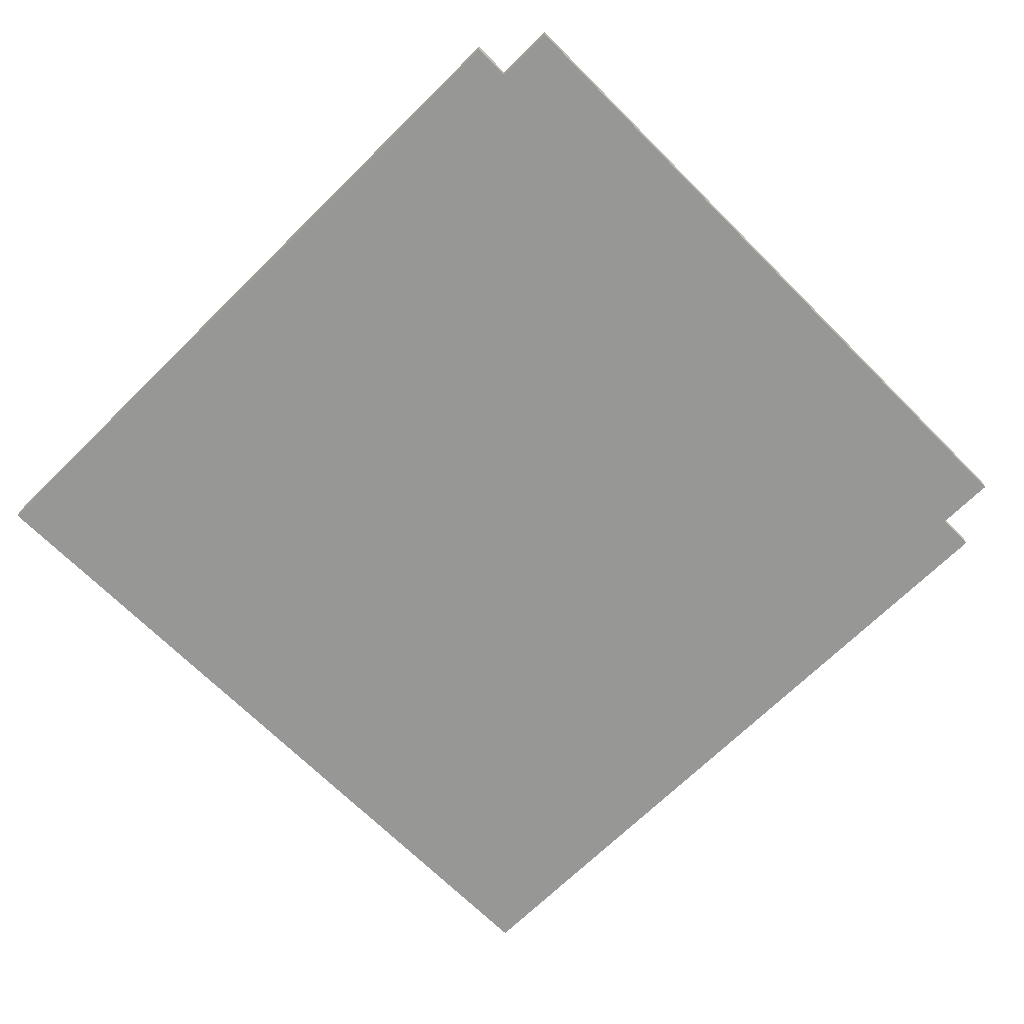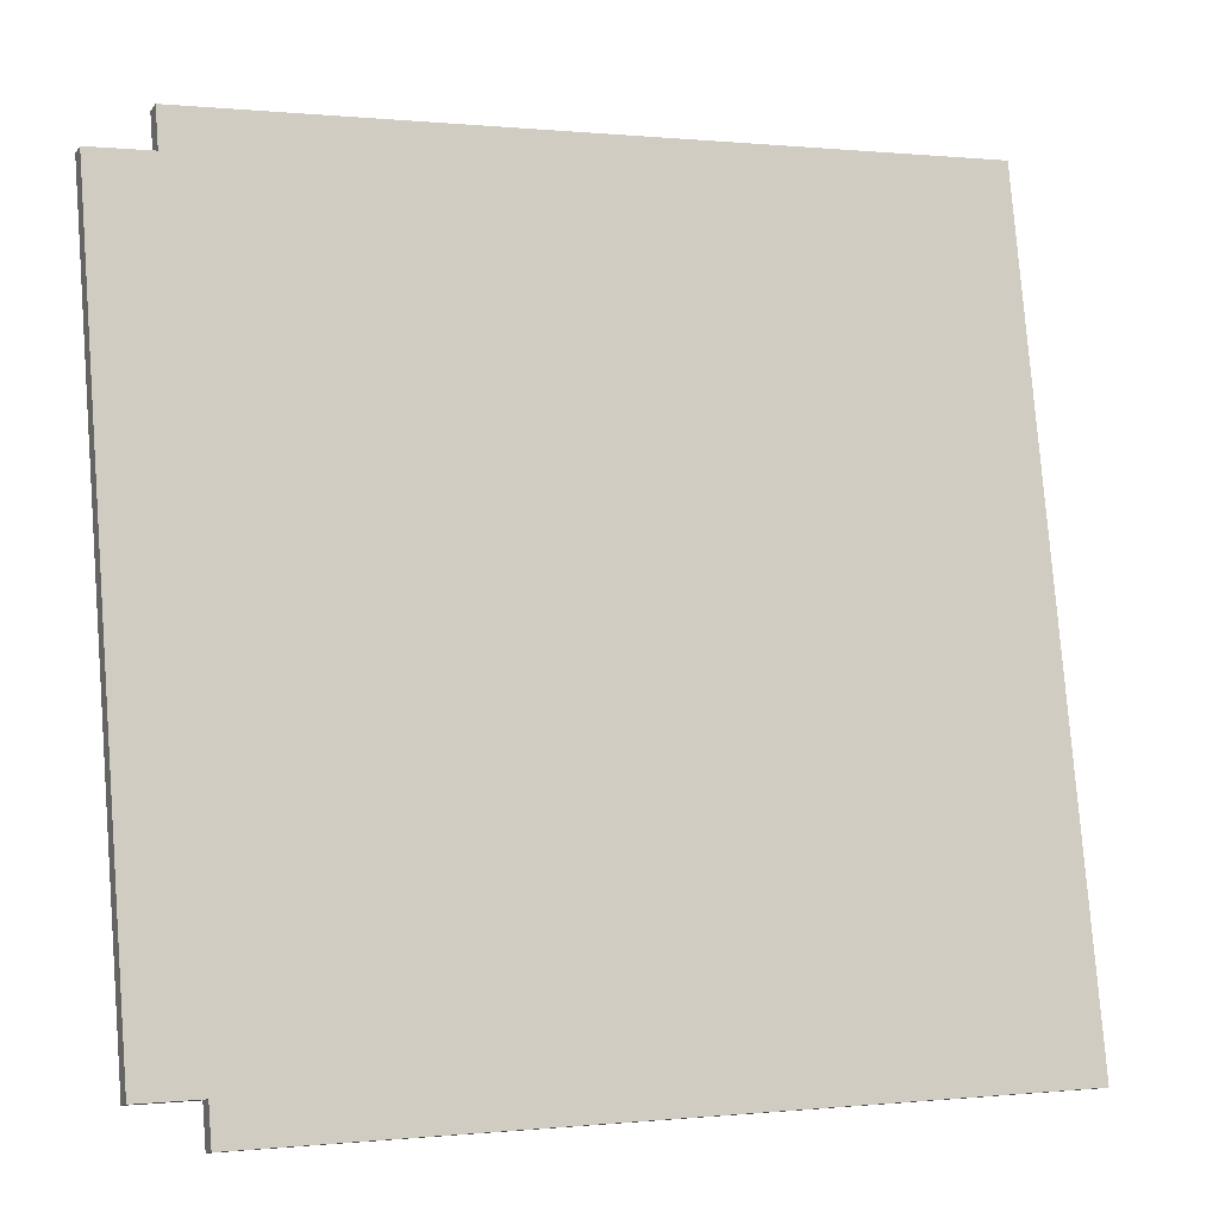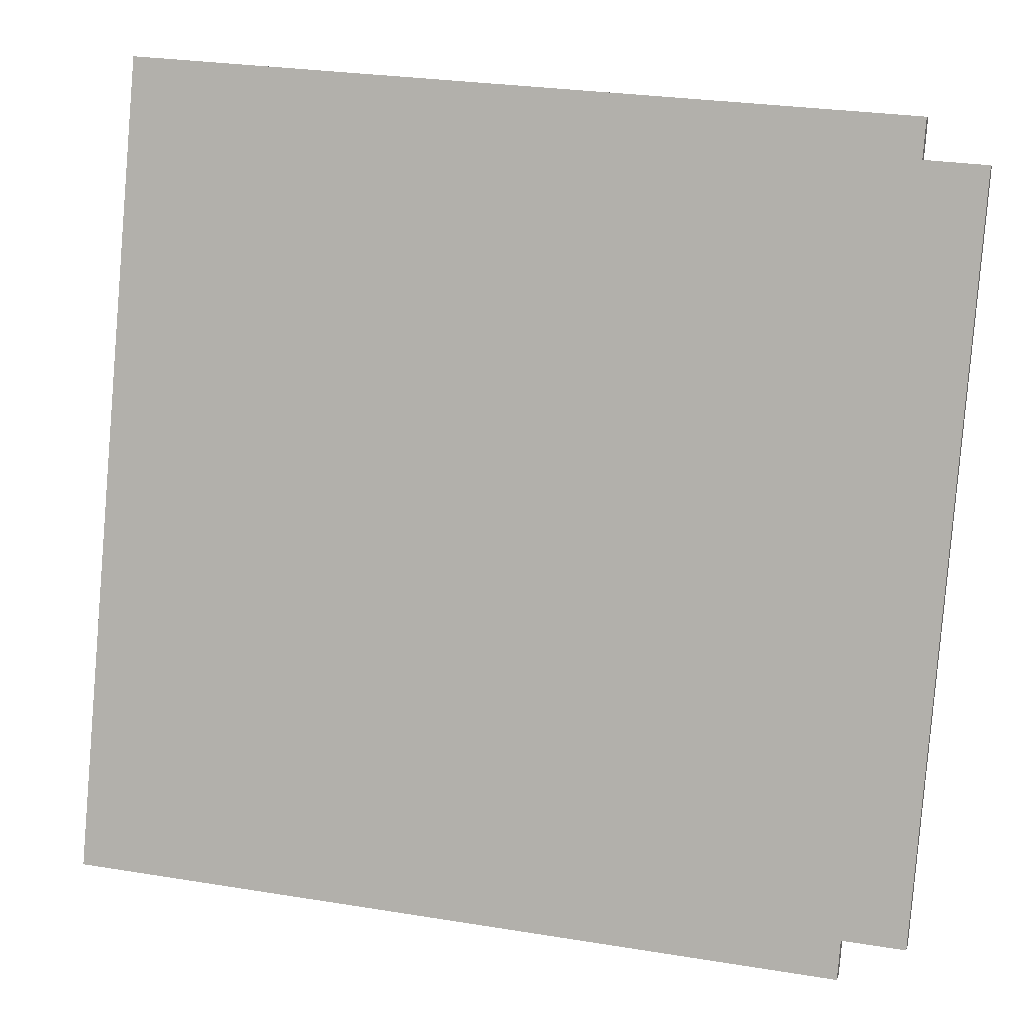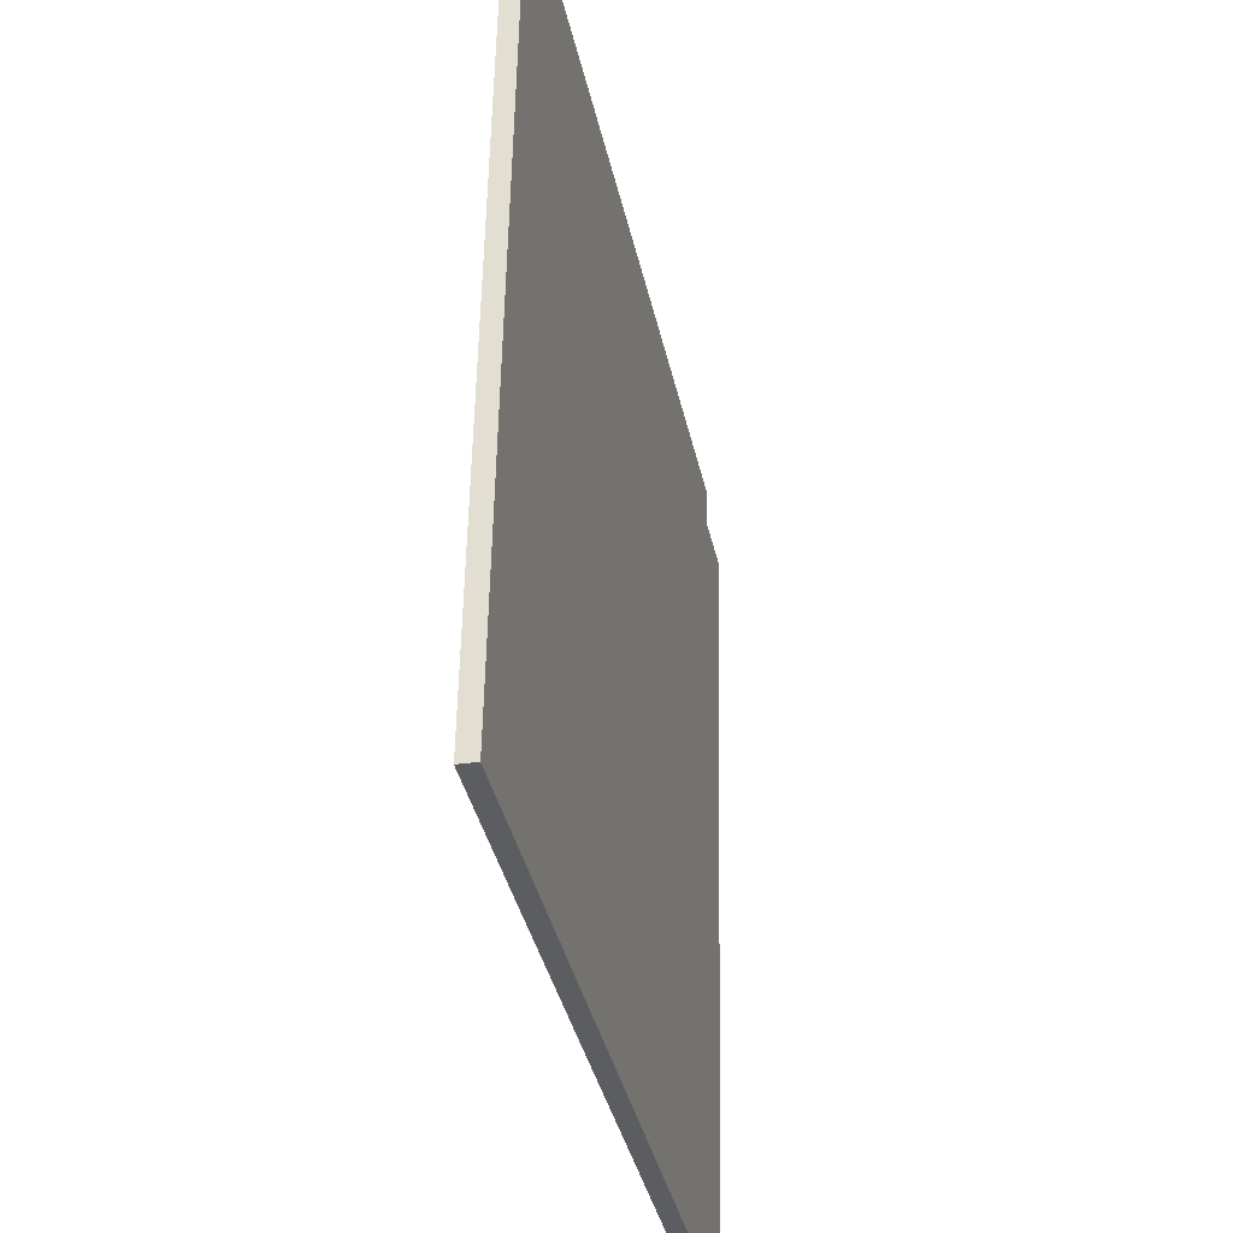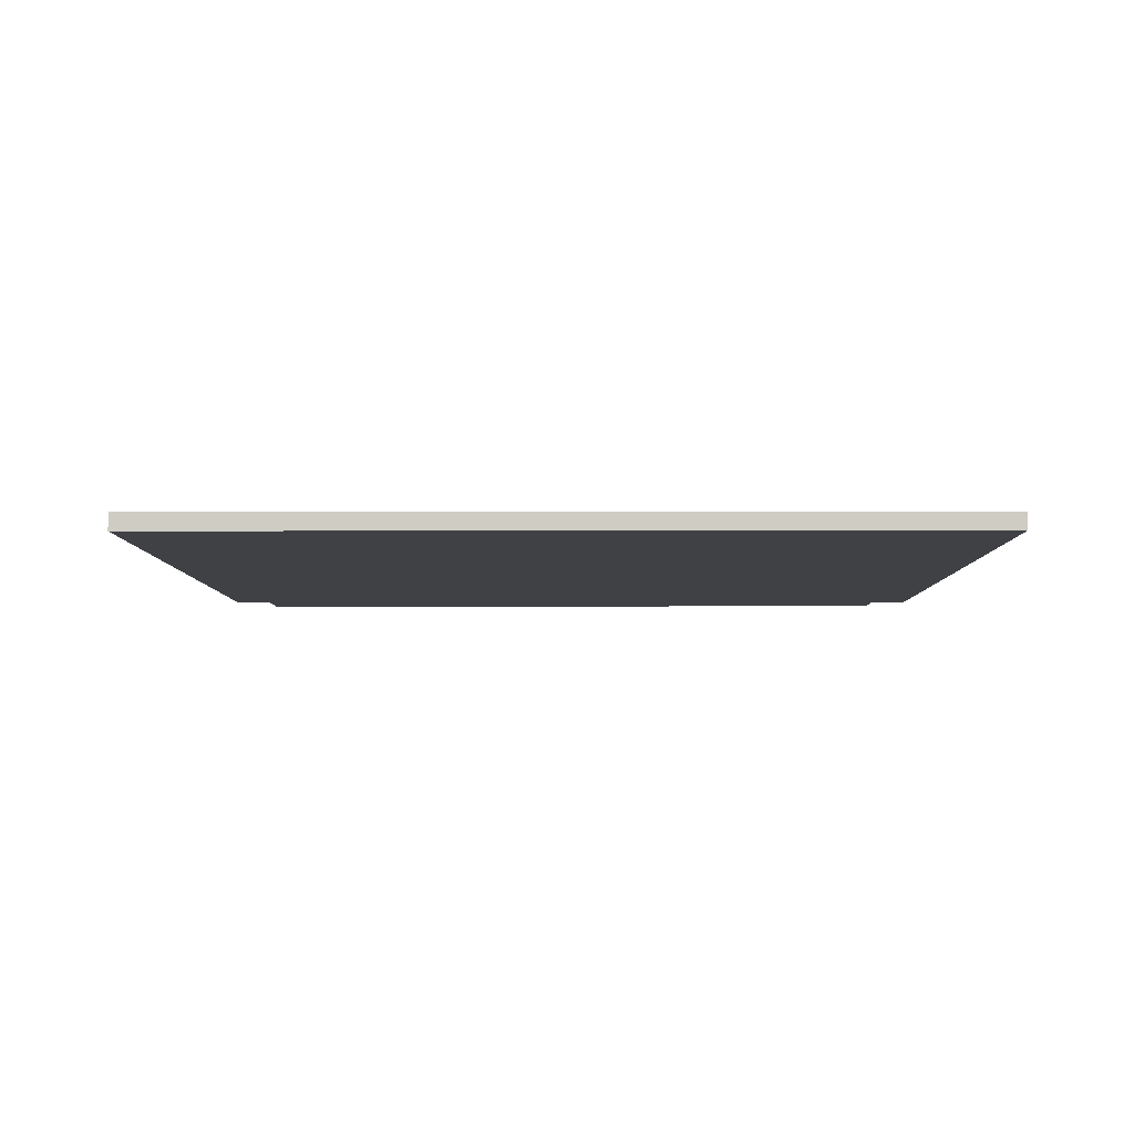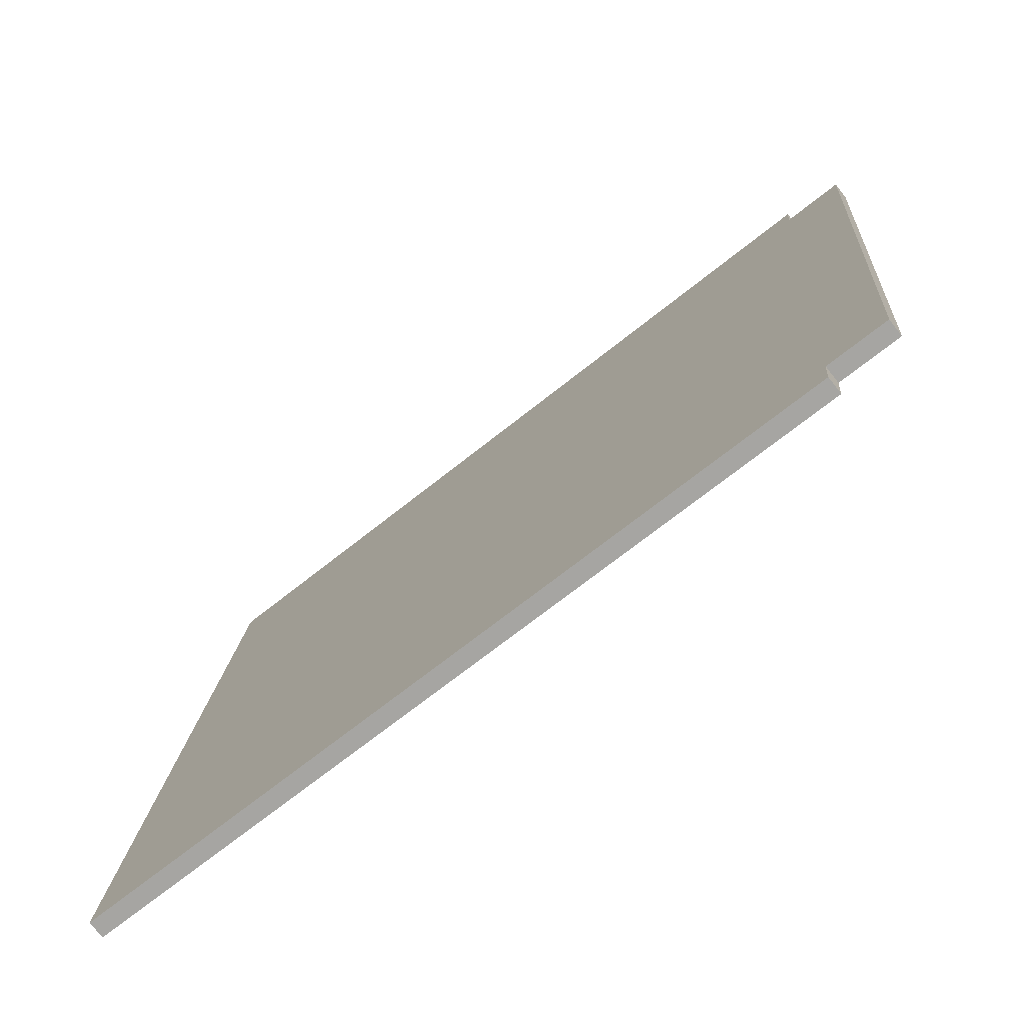
<metadata>
{"format":"obj","ext":"obj","renderer":"f3d","projection":"perspective","resolution":1024,"background":"white","views":[{"elev":-68.1,"azim":-140.1,"up":"+Y"},{"elev":-12.7,"azim":-22.3,"up":"+Z"},{"elev":6.6,"azim":-166.4,"up":"+Z"},{"elev":-31.4,"azim":101.8,"up":"+Z"},{"elev":-5.6,"azim":85.4,"up":"+Y"},{"elev":-77.4,"azim":-141.6,"up":"+Z"}]}
</metadata>
<code>
o ChairTop.002_Cube.003
o ChairTop.002_Cube.003
v 1.78 0.7344 0.3437
v 1.727 0.7344 0.9624
v 1.78 0.7473 0.3437
v 1.727 0.7473 0.9624
v 1.194 0.7473 0.2936
v 1.194 0.7344 0.2936
v 1.141 0.7473 0.9122
v 1.141 0.7344 0.9122
v 1.097 0.7473 0.8787
v 1.097 0.7344 0.8787
v 1.729 0.7473 0.9328
v 1.729 0.7344 0.9328
v 1.144 0.7344 0.8827
v 1.144 0.7473 0.8827
v 1.145 0.7473 0.319
v 1.777 0.7344 0.3732
v 1.145 0.7344 0.319
v 1.777 0.7473 0.3732
v 1.192 0.7344 0.3231
v 1.192 0.7473 0.3231
f 5 3 1 6
f 11 4 2 12
f 19 20 5 6
f 19 6 1 16
f 4 7 8 2
f 18 3 5 20
f 19 17 15 20
f 18 11 12 16
f 8 13 12 2
f 13 14 9 10
f 7 14 13 8
f 4 11 14 7
f 9 15 17 10
f 13 19 16 12
f 14 20 15 9
f 10 17 19 13
f 11 18 20 14
f 3 18 16 1

</code>
